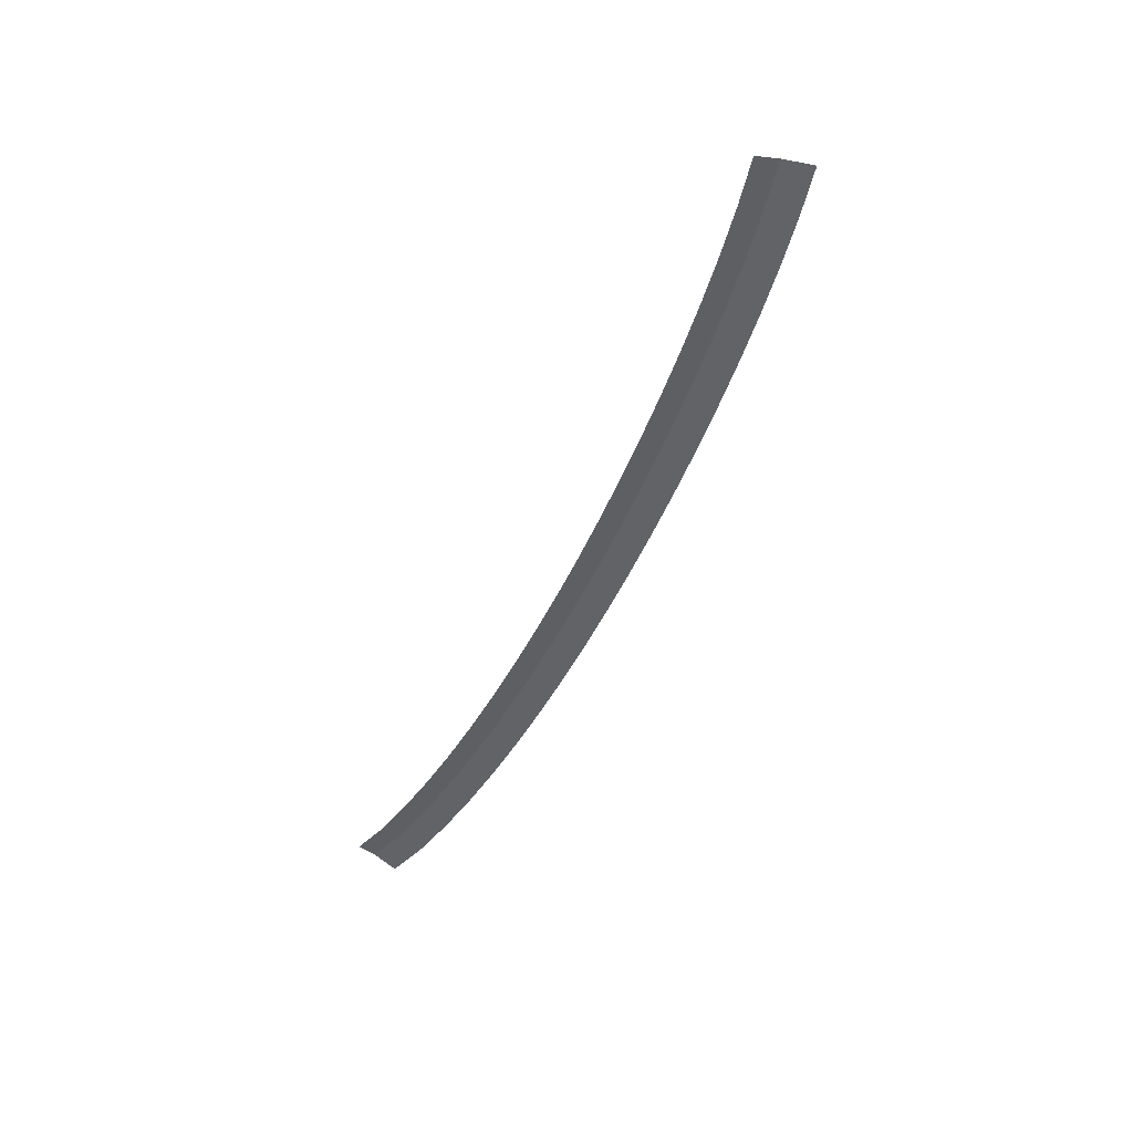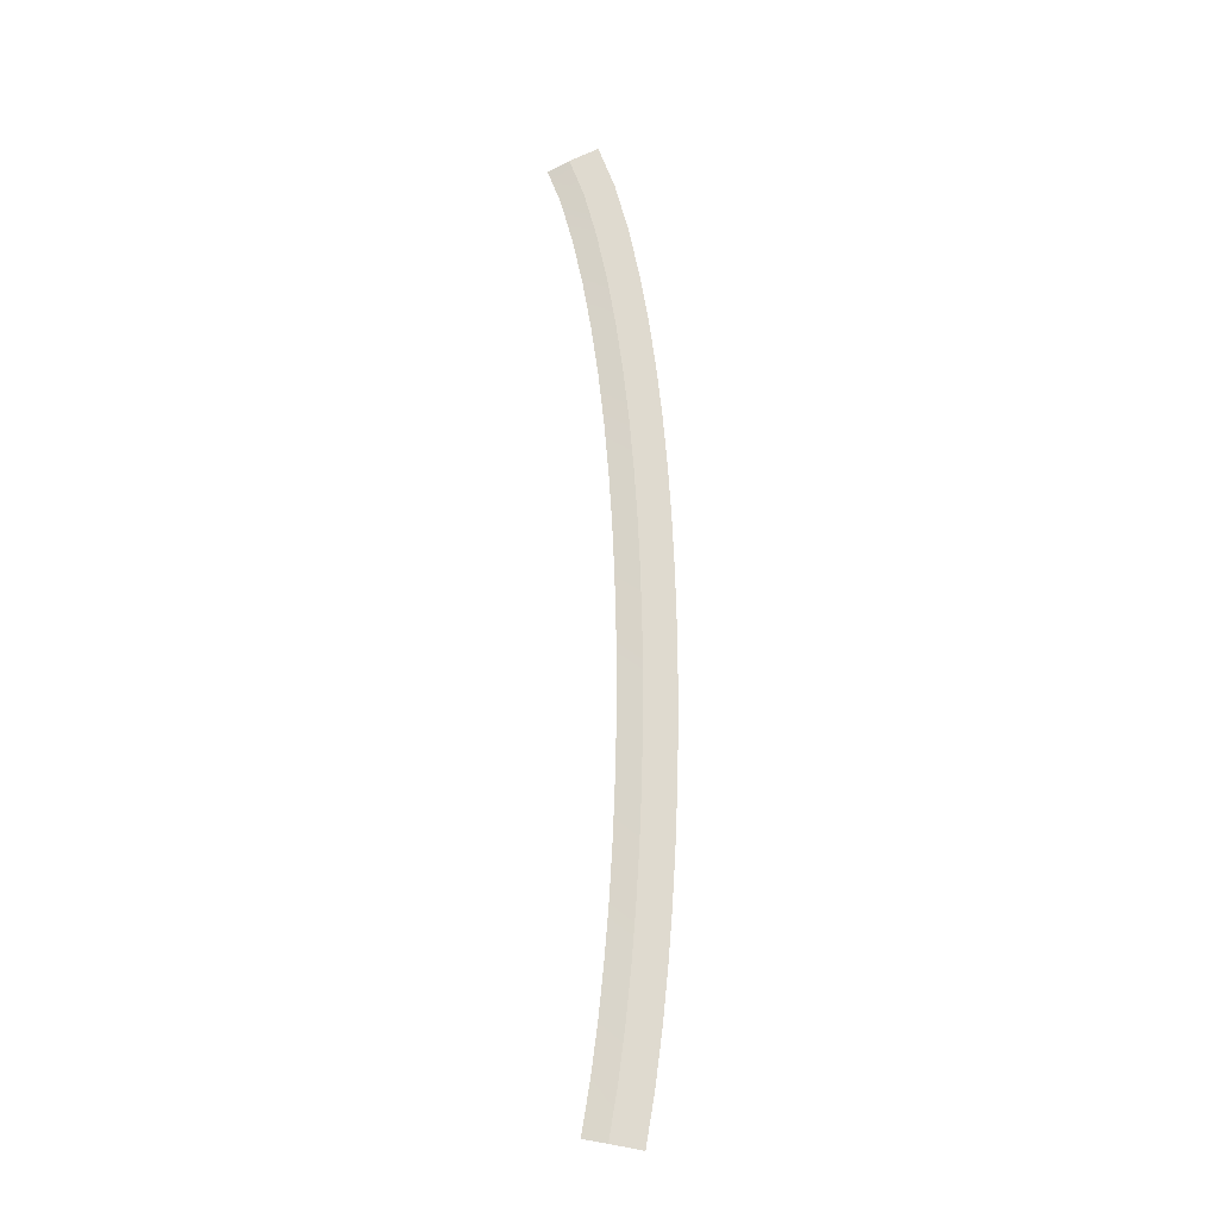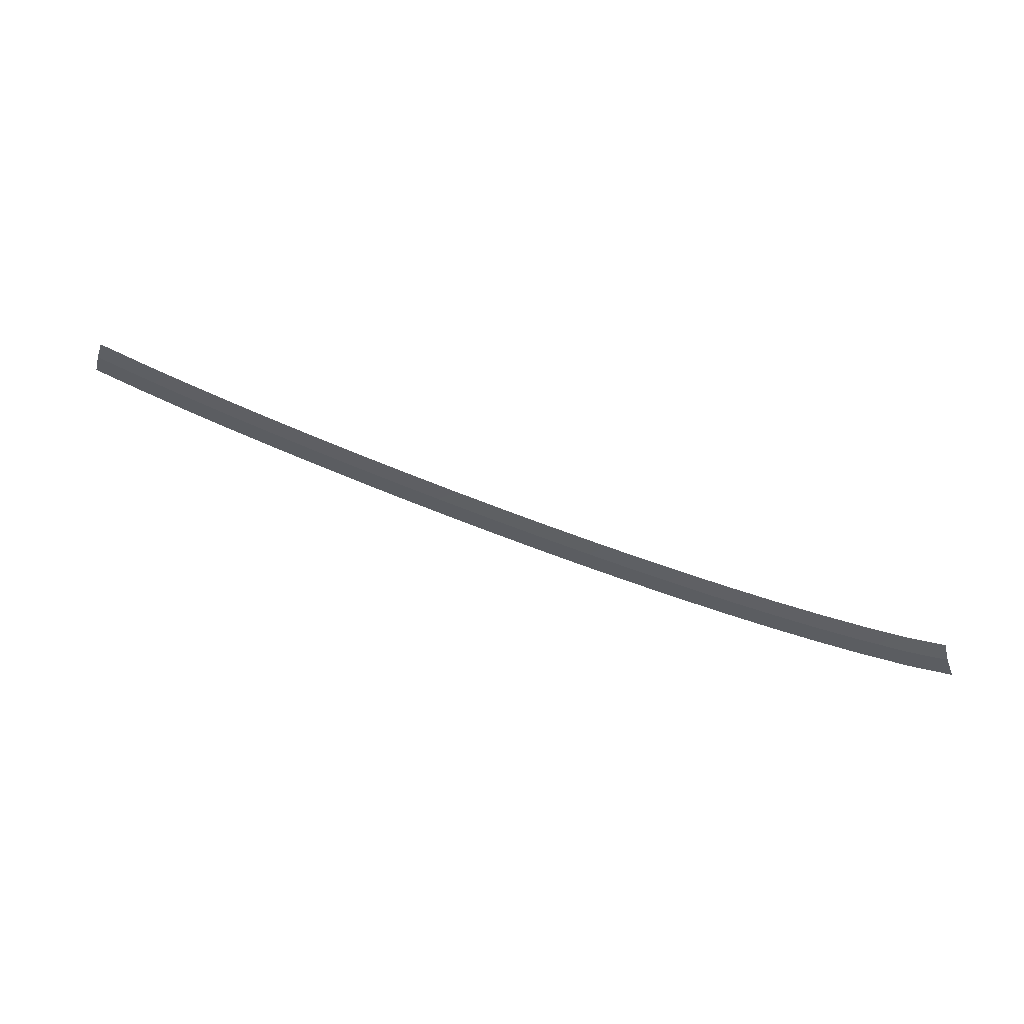
<metadata>
{"format":"obj","ext":"obj","renderer":"f3d","projection":"perspective","resolution":1024,"background":"white","views":[{"elev":-51.0,"azim":62.3,"up":"+Y"},{"elev":70.9,"azim":84.7,"up":"+Y"},{"elev":62.5,"azim":-159.5,"up":"+Z"}]}
</metadata>
<code>
g SCutR8
v -209 0.03 254.9
v -209 0.03 254.9
v -207.9 0.03 257.7
v -207.9 0.03 257.7
v -207.9 0.03 257.7
v -207.9 0.03 257.7
v -207.1 -0.35 259.8
v -207.1 -0.35 259.8
v -204.9 0.03 253.7
v -204.9 0.03 253.7
v -204.3 0.03 256.7
v -204.3 0.03 256.7
v -204.3 0.03 256.7
v -204.3 0.03 256.7
v -203.8 -0.35 258.9
v -203.8 -0.35 258.9
v -200.4 0.03 252.9
v -200.4 0.03 252.9
v -199.9 0.03 255.9
v -199.9 0.03 255.9
v -199.9 0.03 255.9
v -199.9 0.03 255.9
v -199.6 -0.35 258.1
v -199.6 -0.35 258.1
v -195.7 0.03 252.3
v -195.7 0.03 252.3
v -195.4 0.03 255.3
v -195.4 0.03 255.3
v -195.4 0.03 255.3
v -195.4 0.03 255.3
v -195.1 -0.35 257.6
v -195.1 -0.35 257.6
v -190.9 0.03 252
v -190.9 0.03 252
v -190.7 0.03 255
v -190.7 0.03 255
v -190.7 0.03 255
v -190.7 0.03 255
v -190.6 -0.35 257.2
v -190.6 -0.35 257.2
v -186 0.03 251.7
v -186 0.03 251.7
v -185.9 0.03 254.7
v -185.9 0.03 254.7
v -185.9 0.03 254.7
v -185.9 0.03 254.7
v -185.9 -0.35 257
v -185.9 -0.35 257
v -181.1 0.03 251.7
v -181.1 0.03 251.7
v -181.1 0.03 254.7
v -181.1 0.03 254.7
v -181.1 0.03 254.7
v -181.1 0.03 254.7
v -181.1 -0.35 256.9
v -181.1 -0.35 256.9
v -176.3 0.03 251.7
v -176.3 0.03 251.7
v -176.3 0.03 254.7
v -176.3 0.03 254.7
v -176.3 0.03 254.7
v -176.3 0.03 254.7
v -176.4 -0.35 256.9
v -176.4 -0.35 256.9
v -171.4 0.03 251.8
v -171.4 0.03 251.8
v -171.5 0.03 254.8
v -171.5 0.03 254.8
v -171.5 0.03 254.8
v -171.5 0.03 254.8
v -171.6 -0.35 257.1
v -171.6 -0.35 257.1
v -166.4 0.03 252.1
v -166.4 0.03 252.1
v -166.6 0.03 255.1
v -166.6 0.03 255.1
v -166.6 0.03 255.1
v -166.6 0.03 255.1
v -166.7 -0.35 257.3
v -166.7 -0.35 257.3
v -161.5 0.03 252.4
v -161.5 0.03 252.4
v -161.8 0.03 255.4
v -161.8 0.03 255.4
v -161.8 0.03 255.4
v -161.8 0.03 255.4
v -161.9 -0.35 257.6
v -161.9 -0.35 257.6
v -156.6 0.03 252.8
v -156.6 0.03 252.8
v -156.9 0.03 255.8
v -156.9 0.03 255.8
v -156.9 0.03 255.8
v -156.9 0.03 255.8
v -157.1 -0.35 258
v -157.1 -0.35 258
v -151.7 0.03 253.3
v -151.7 0.03 253.3
v -152 0.03 256.3
v -152 0.03 256.3
v -152 0.03 256.3
v -152 0.03 256.3
v -152.2 -0.35 258.5
v -152.2 -0.35 258.5
v -146.7 0.03 253.9
v -146.7 0.03 253.9
v -147.1 0.03 256.9
v -147.1 0.03 256.9
v -147.1 0.03 256.9
v -147.1 0.03 256.9
v -147.4 -0.35 259.1
v -147.4 -0.35 259.1
v -141.9 0.03 254.6
v -141.9 0.03 254.6
v -142.3 0.03 257.5
v -142.3 0.03 257.5
v -142.3 0.03 257.5
v -142.3 0.03 257.5
v -142.6 -0.35 259.8
v -142.6 -0.35 259.8
v -137 0.03 255.3
v -137 0.03 255.3
v -137.5 0.03 258.3
v -137.5 0.03 258.3
v -137.5 0.03 258.3
v -137.5 0.03 258.3
v -137.8 -0.35 260.5
v -137.8 -0.35 260.5
v -132.2 0.03 256.2
v -132.2 0.03 256.2
v -132.7 0.03 259.1
v -132.7 0.03 259.1
v -132.7 0.03 259.1
v -132.7 0.03 259.1
v -133.1 -0.35 261.3
v -133.1 -0.35 261.3
v -127.3 0.03 257.1
v -127.3 0.03 257.1
v -128 0.03 260.1
v -128 0.03 260.1
v -128 0.03 260.1
v -128 0.03 260.1
v -128.4 -0.35 262.3
v -128.4 -0.35 262.3
v -122.6 0.03 258.2
v -122.6 0.03 258.2
v -123.3 0.03 261.1
v -123.3 0.03 261.1
v -123.3 0.03 261.1
v -123.3 0.03 261.1
v -123.8 -0.35 263.3
v -123.8 -0.35 263.3
v -117.9 0.03 259.4
v -117.9 0.03 259.4
v -118.8 0.03 262.3
v -118.8 0.03 262.3
v -118.8 0.03 262.3
v -118.8 0.03 262.3
v -119.4 -0.35 264.5
v -119.4 -0.35 264.5
f 9 1 3
f 11 9 3
f 13 5 7
f 15 13 7
f 17 9 11
f 19 17 11
f 21 13 15
f 23 21 15
f 25 17 19
f 27 25 19
f 29 21 23
f 31 29 23
f 33 25 27
f 35 33 27
f 37 29 31
f 39 37 31
f 41 33 35
f 43 41 35
f 45 37 39
f 47 45 39
f 49 41 43
f 51 49 43
f 53 45 47
f 55 53 47
f 57 49 51
f 59 57 51
f 61 53 55
f 63 61 55
f 65 57 59
f 67 65 59
f 69 61 63
f 71 69 63
f 73 65 67
f 75 73 67
f 77 69 71
f 79 77 71
f 81 73 75
f 83 81 75
f 85 77 79
f 87 85 79
f 89 81 83
f 91 89 83
f 93 85 87
f 95 93 87
f 97 89 91
f 99 97 91
f 101 93 95
f 103 101 95
f 105 97 99
f 107 105 99
f 109 101 103
f 111 109 103
f 113 105 107
f 115 113 107
f 117 109 111
f 119 117 111
f 121 113 115
f 123 121 115
f 125 117 119
f 127 125 119
f 129 121 123
f 131 129 123
f 133 125 127
f 135 133 127
f 137 129 131
f 139 137 131
f 141 133 135
f 143 141 135
f 145 137 139
f 147 145 139
f 149 141 143
f 151 149 143
f 153 145 147
f 155 153 147
f 157 149 151
f 159 157 151

</code>
